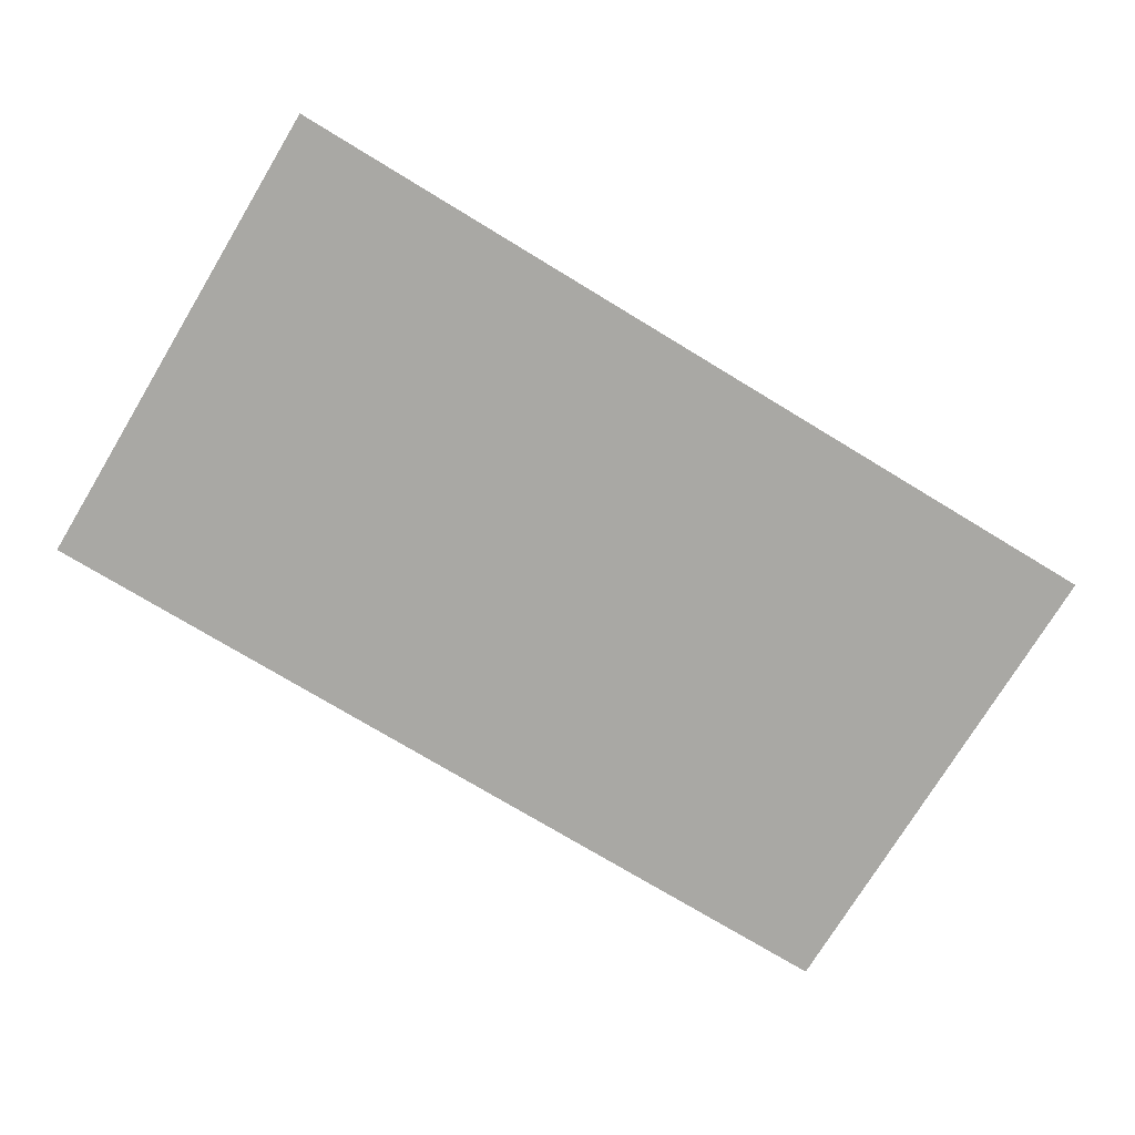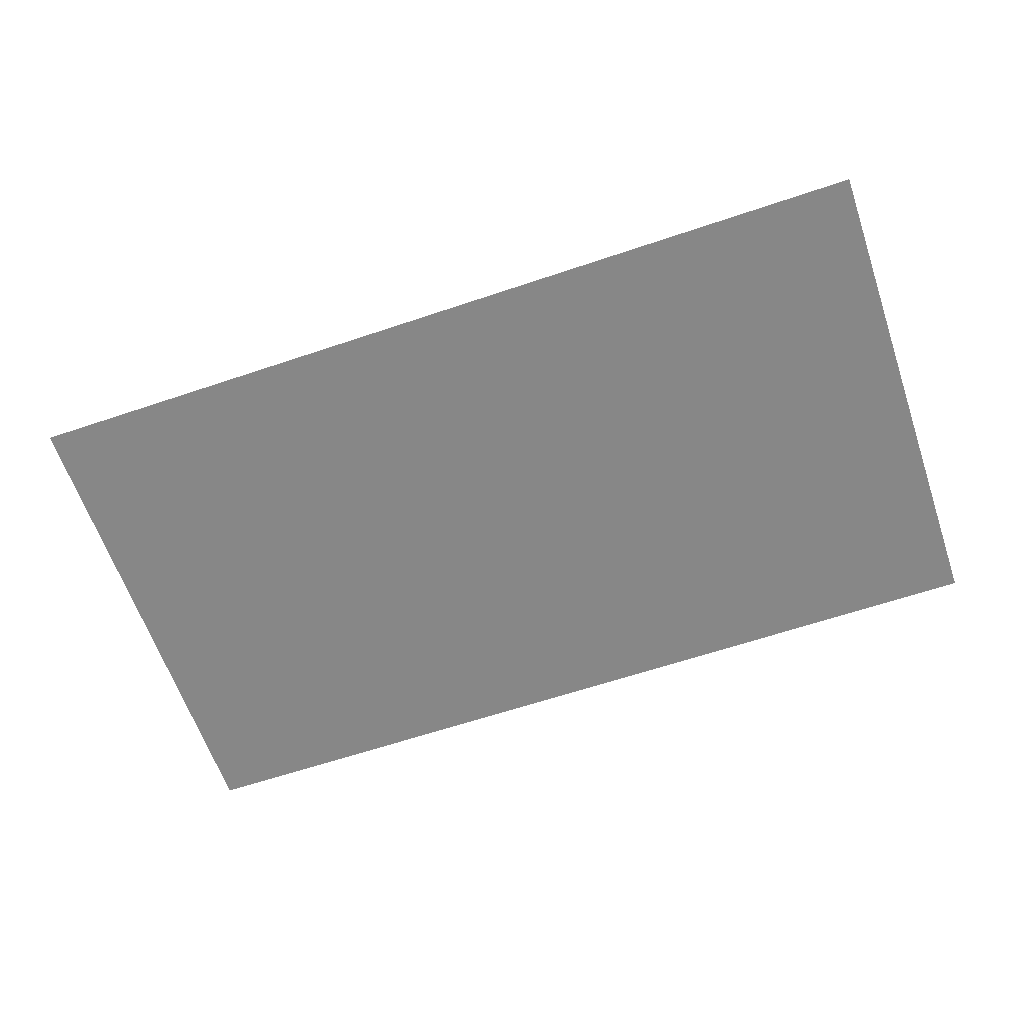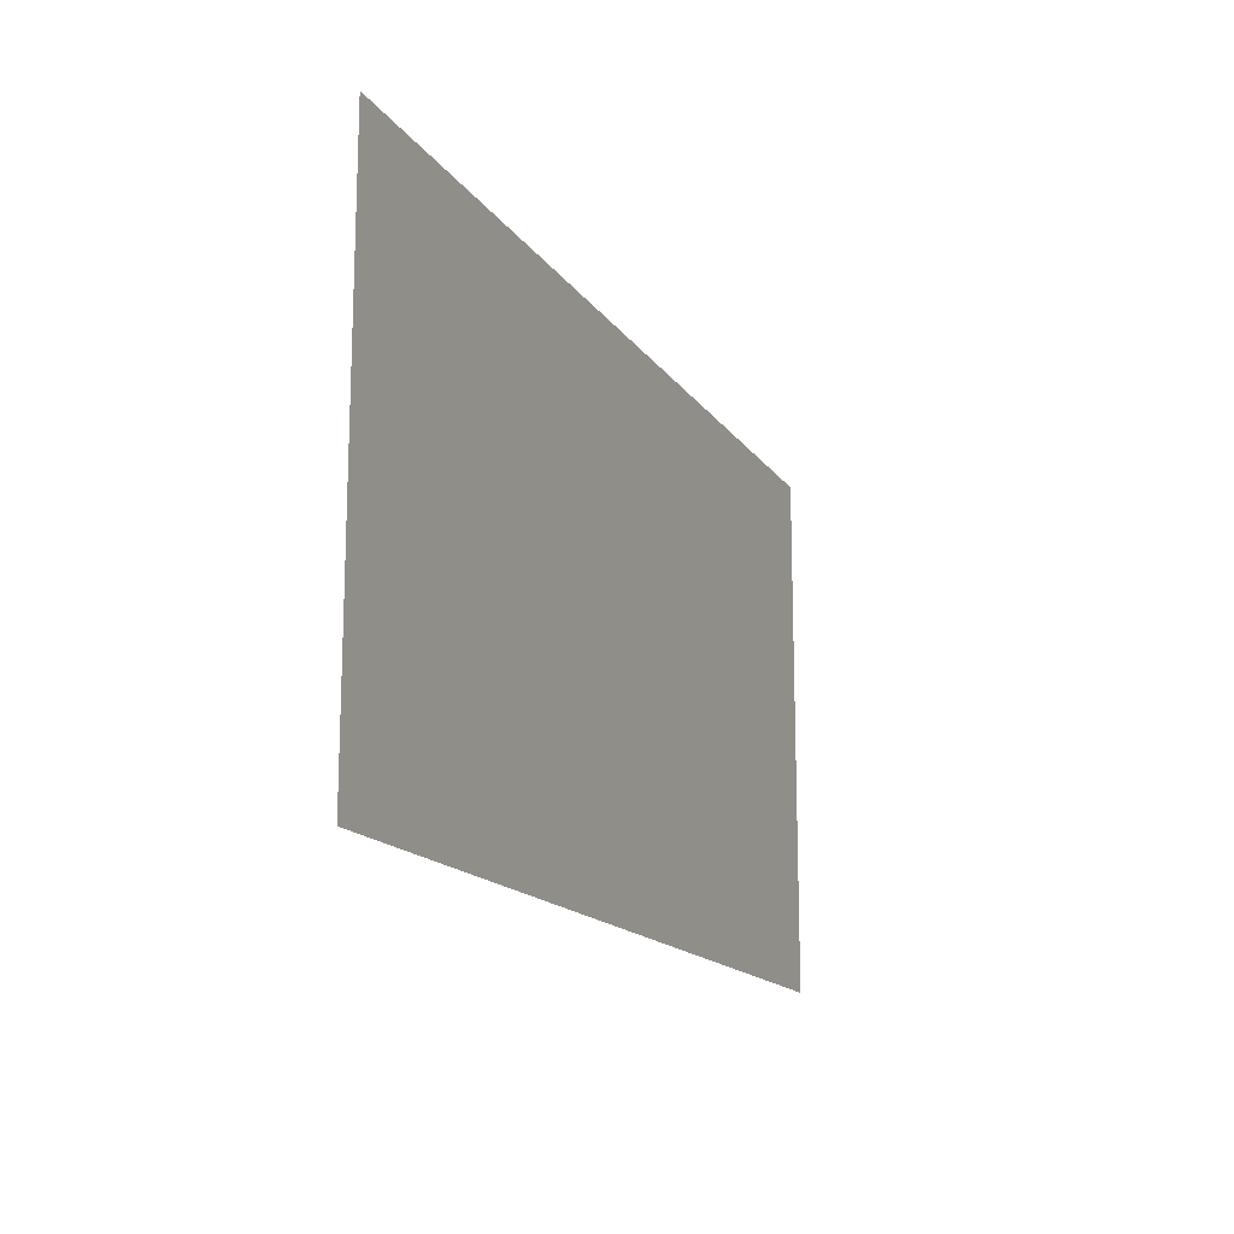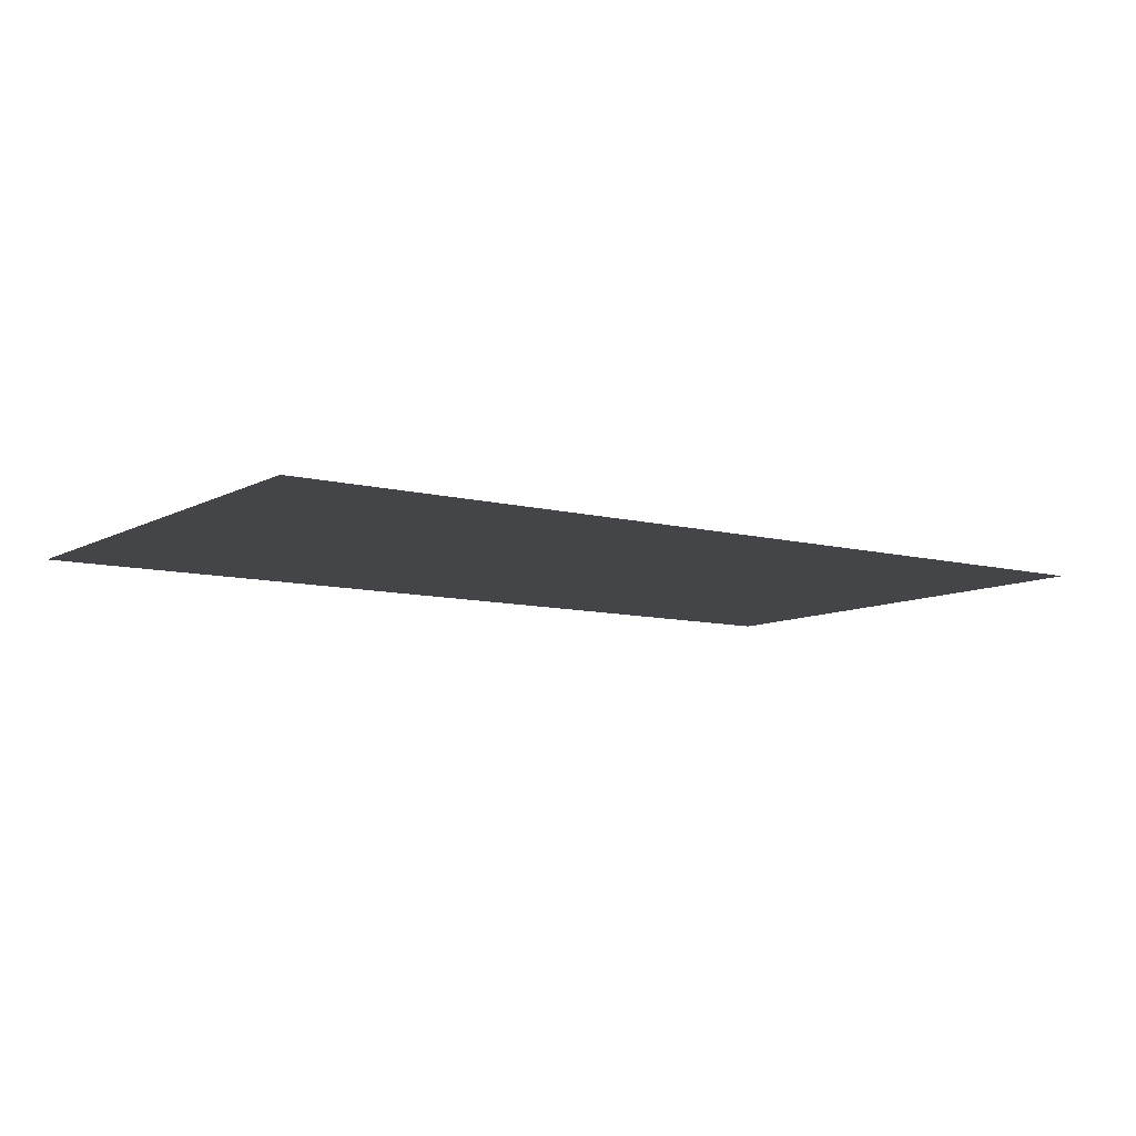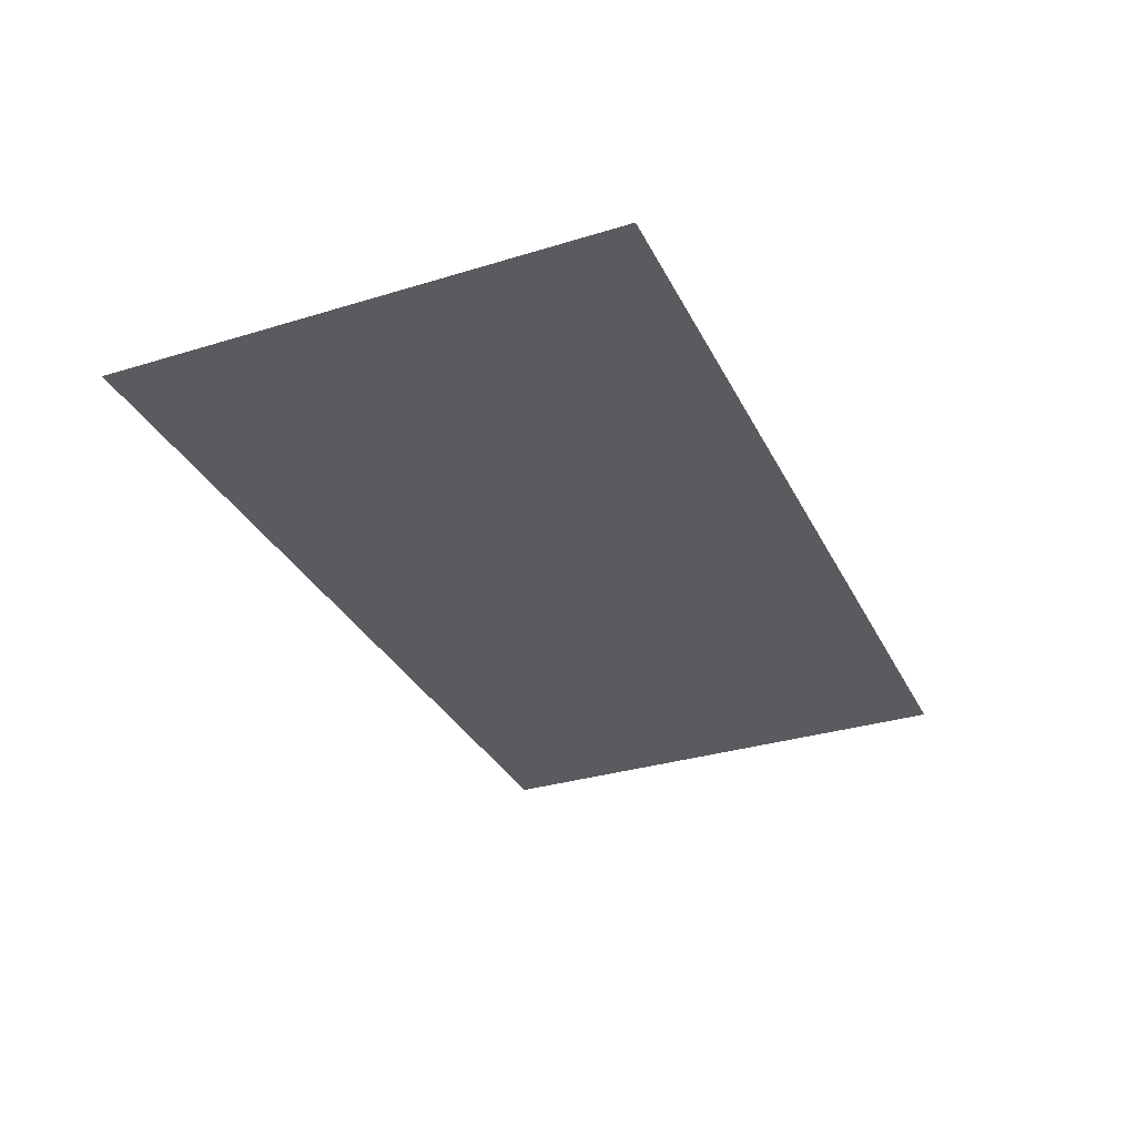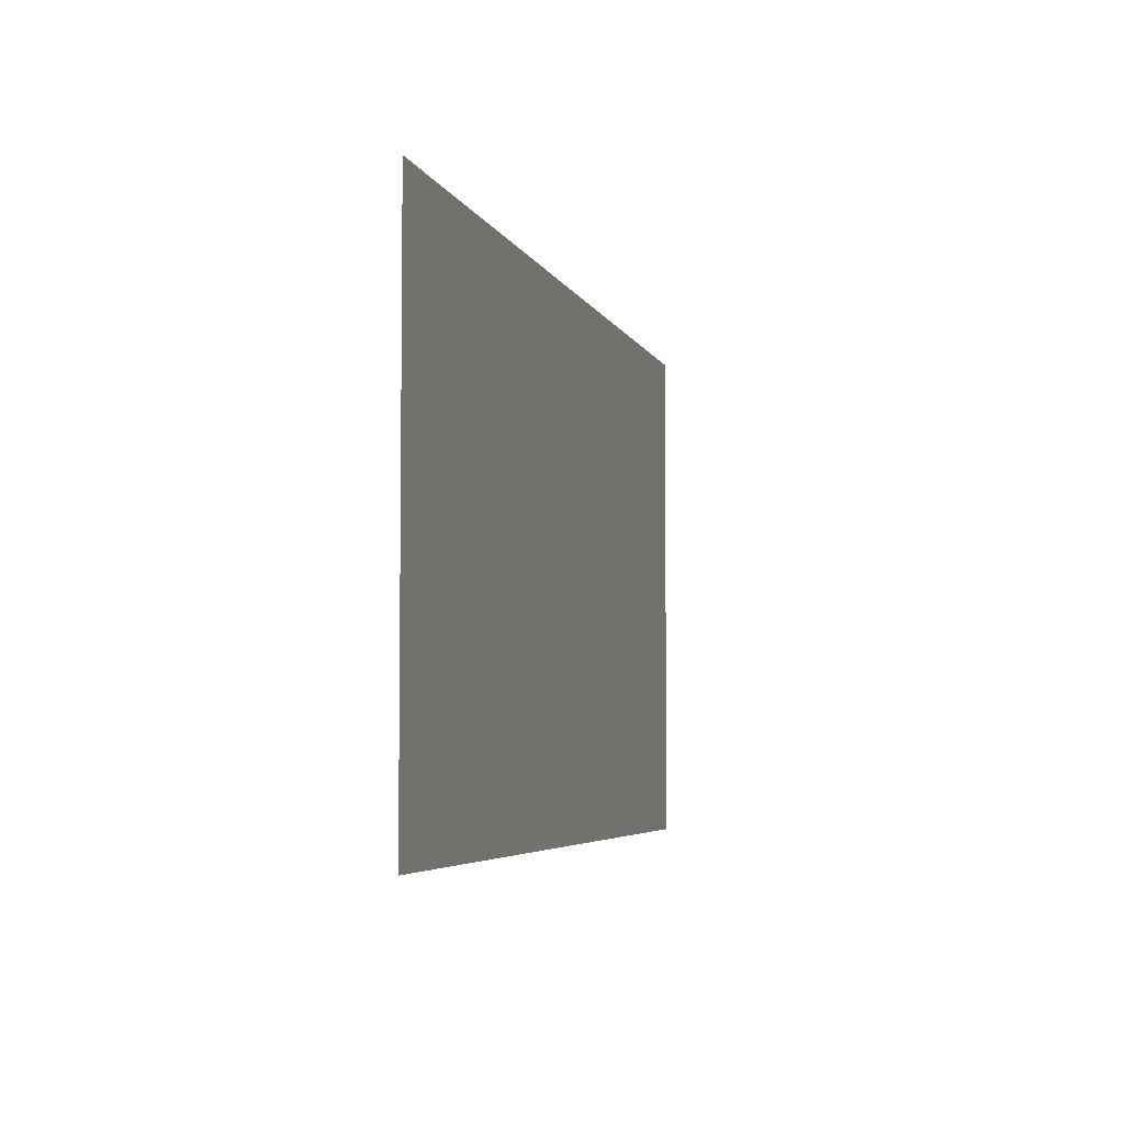
<metadata>
{"format":"obj","ext":"obj","renderer":"f3d","projection":"perspective","resolution":1024,"background":"white","views":[{"elev":-75.0,"azim":-31.2,"up":"+Z"},{"elev":-62.5,"azim":18.9,"up":"+Z"},{"elev":-15.7,"azim":112.6,"up":"+Y"},{"elev":-9.0,"azim":144.9,"up":"+Z"},{"elev":-32.2,"azim":113.2,"up":"+Z"},{"elev":-4.7,"azim":104.4,"up":"+Y"}]}
</metadata>
<code>
g GeneratedMesh_1379x769
v 17.96 -10.01 0
v 17.96 10.01 0
v -17.96 10.01 0
v -17.96 -10.01 0
g GeneratedMesh_1379x769_0
f 3 2 1
f 1 4 3

</code>
